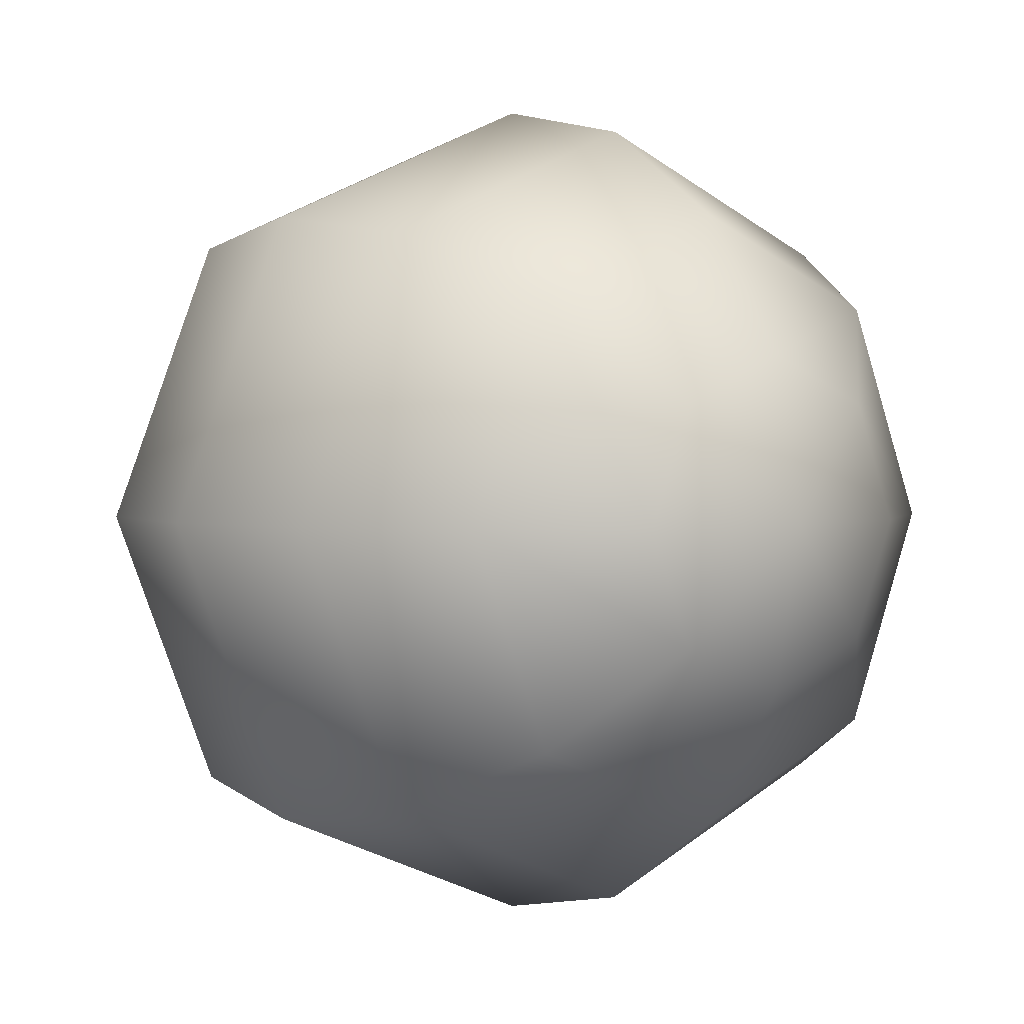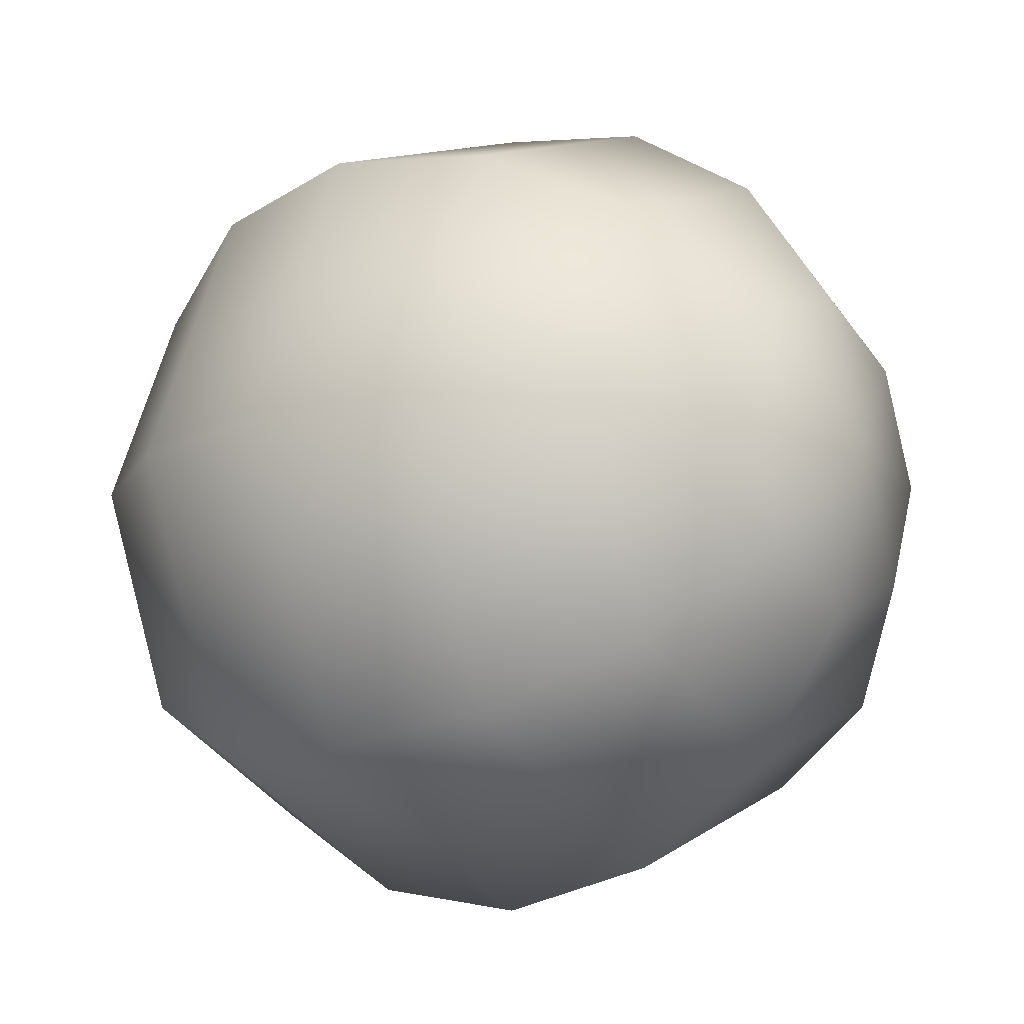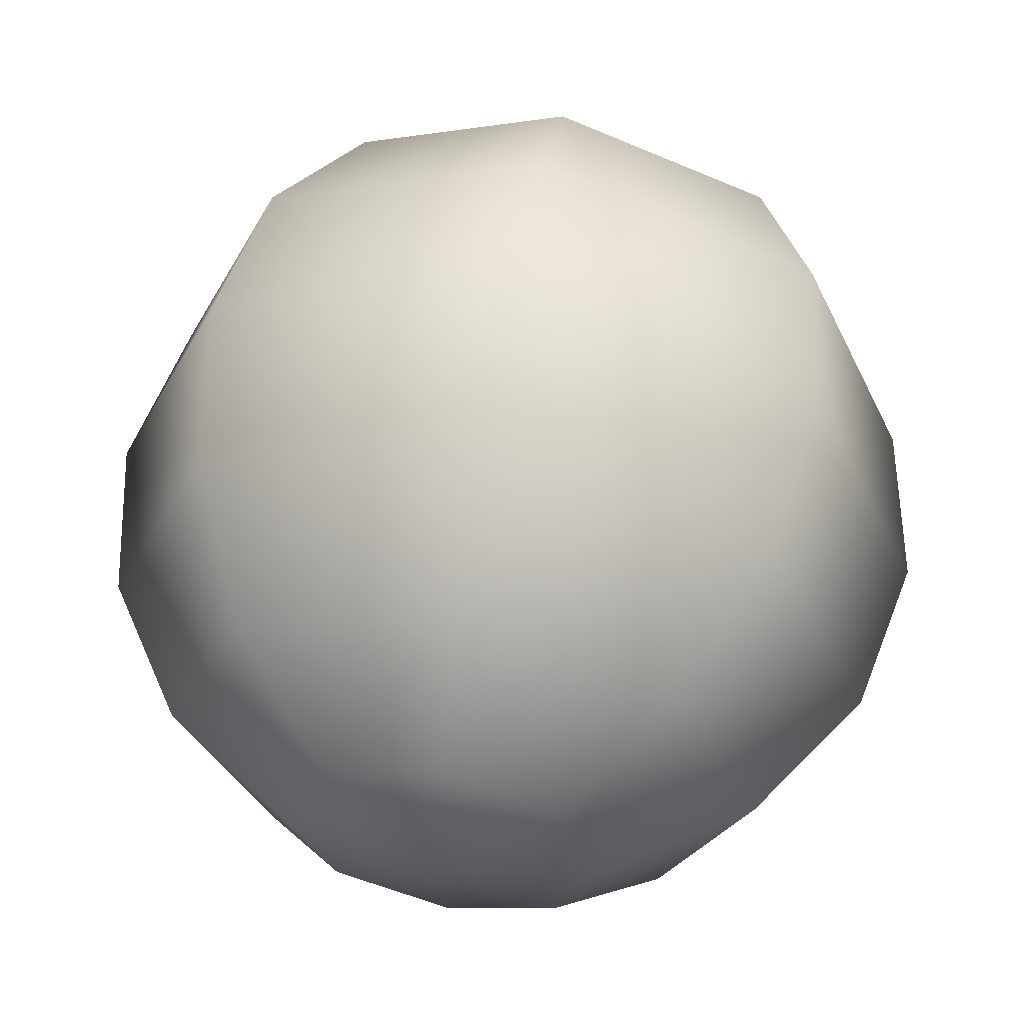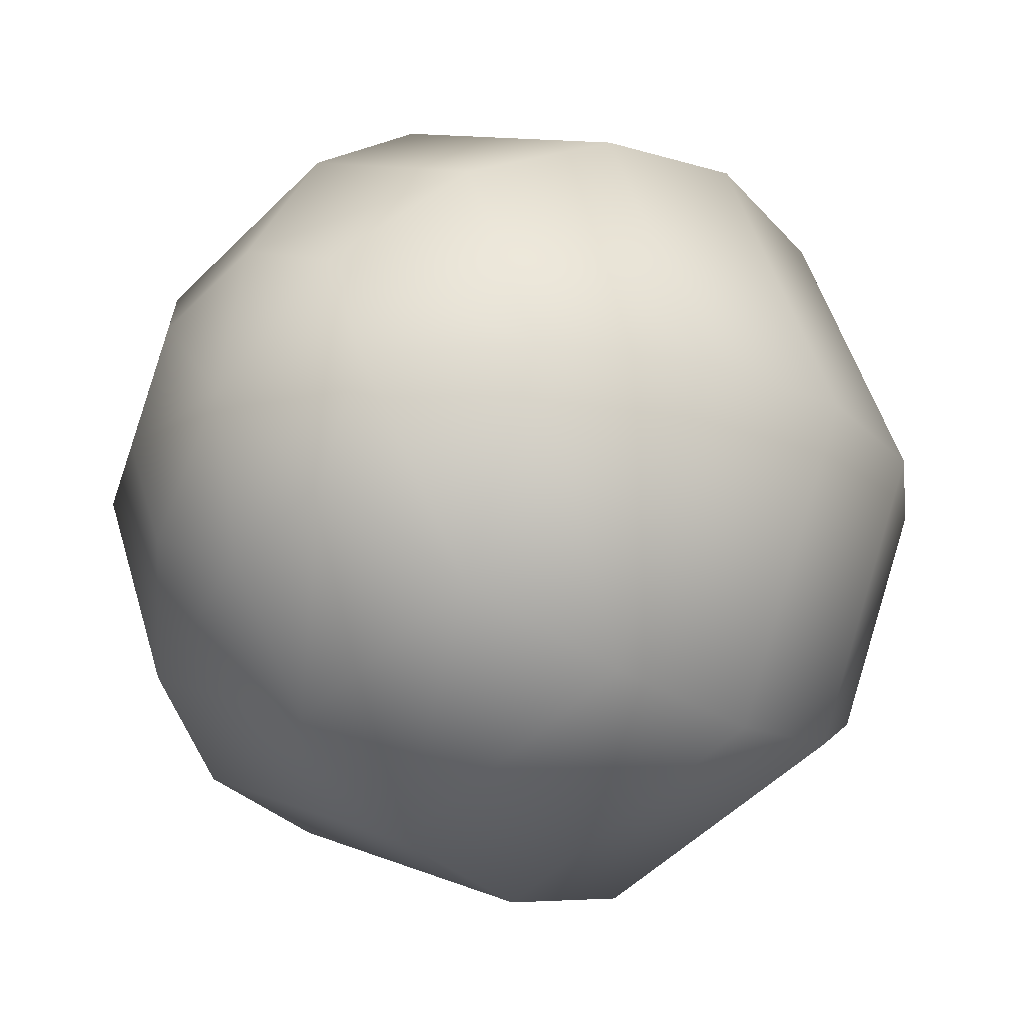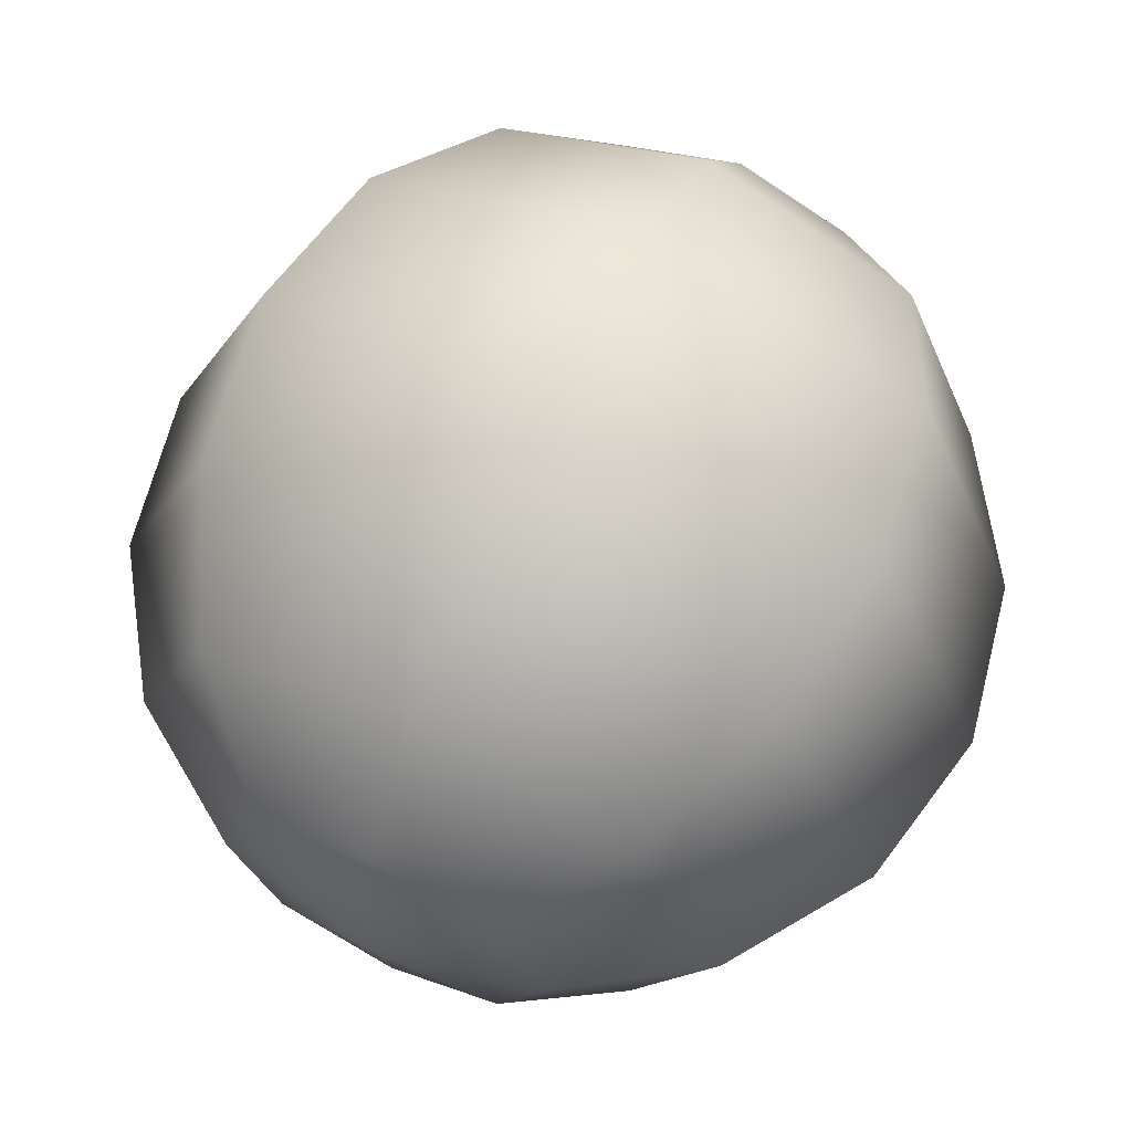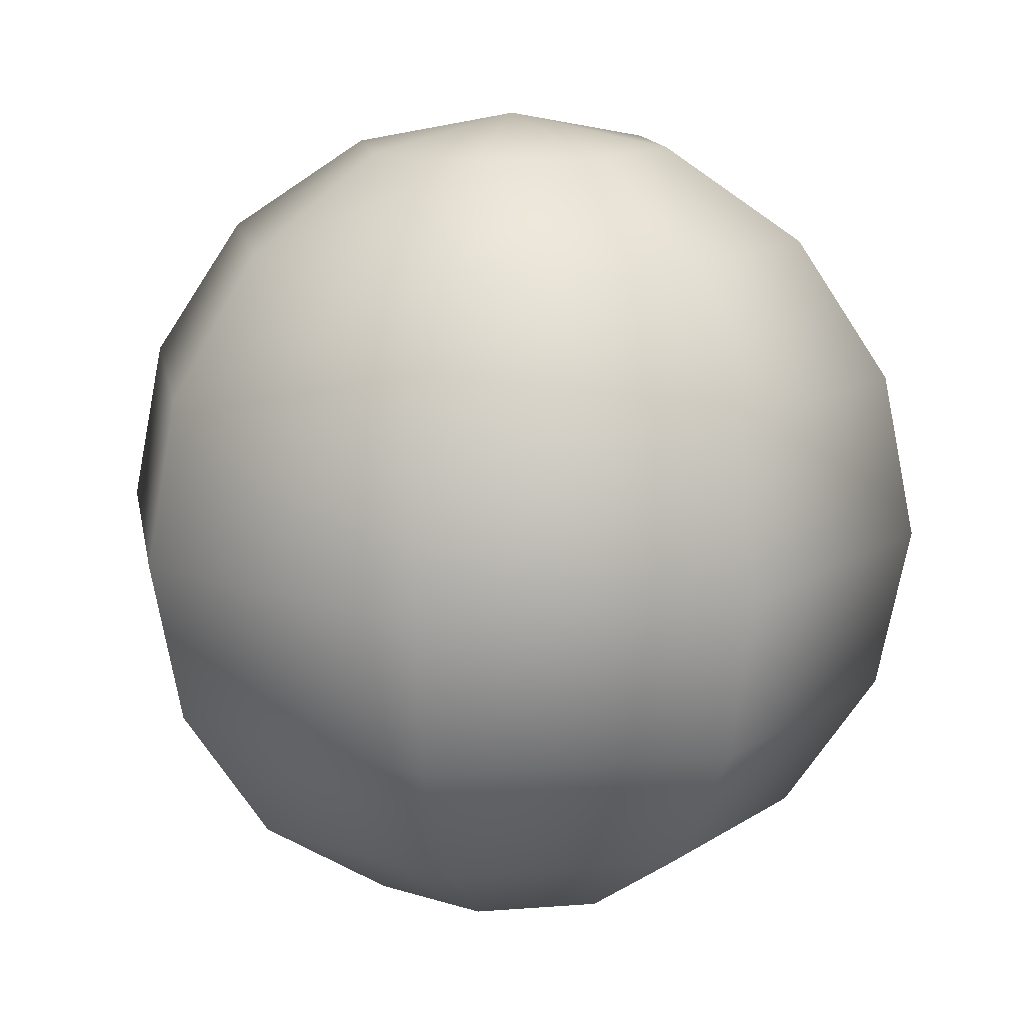
<metadata>
{"format":"obj","ext":"obj","renderer":"f3d","projection":"perspective","resolution":1024,"background":"white","views":[{"elev":2.2,"azim":-40.2,"up":"+Z"},{"elev":-14.7,"azim":125.7,"up":"+Z"},{"elev":59.1,"azim":-170.0,"up":"+Z"},{"elev":-21.4,"azim":-138.1,"up":"+Z"},{"elev":65.6,"azim":-154.5,"up":"+Z"},{"elev":13.7,"azim":-77.4,"up":"+Y"}]}
</metadata>
<code>
g m_dlc08_gobstopper_02
v 0.03959 -0.1352 -0.03959
v 0.07315 -0.1034 -0.07315
v 0 -0.1034 -0.1034
v 0 -0.1352 -0.05599
v -0.07315 -0.1034 -0.07315
v -0.03959 -0.1352 -0.03959
v -0.1034 -0.1034 0
v -0.05599 -0.1352 0
v -0.07315 -0.1034 0.07315
v -0.03959 -0.1352 0.03959
v 0 -0.1034 0.1034
v 0 -0.1352 0.05599
v 0.07315 -0.1034 0.07315
v 0.03959 -0.1352 0.03959
v 0.1034 -0.1034 0
v 0.05599 -0.1352 0
v 0.07315 -0.1034 -0.07315
v 0.03959 -0.1352 -0.03959
v -0.09557 -0.05599 -0.09557
v -0.1352 -0.05599 0
v -0.09557 -0.05599 0.09557
v 0 -0.05599 0.1352
v 0.09557 -0.05599 0.09557
v 0.1352 -0.05599 0
v 0.09557 -0.05599 -0.09557
v -0.1463 0 0
v -0.1034 0 -0.1034
v 0 -0.05599 -0.1352
v 0.09557 -0.05599 -0.09557
v 0 0 -0.1463
v 0.1034 0 -0.1034
v -0.1034 0 0.1034
v 0 0 0.1463
v 0.1034 0 0.1034
v 0.1463 0 0
v 0.1034 0 -0.1034
v 0 0.05599 -0.1352
v 0.09557 0.05599 -0.09557
v -0.09557 0.05599 -0.09557
v -0.1352 0.05599 0
v -0.09557 0.05599 0.09557
v 0 0.05599 0.1352
v 0.09557 0.05599 0.09557
v 0.1352 0.05599 0
v 0.09557 0.05599 -0.09557
v 0 0.1034 -0.1034
v 0.07315 0.1034 -0.07315
v -0.07315 0.1034 -0.07315
v -0.1034 0.1034 0
v -0.07315 0.1034 0.07315
v 0 0.1034 0.1034
v 0.07315 0.1034 0.07315
v 0.1034 0.1034 0
v 0.07315 0.1034 -0.07315
v 0 0.1352 -0.05599
v 0.03959 0.1352 -0.03959
v -0.03959 0.1352 -0.03959
v -0.05599 0.1352 0
v -0.03959 0.1352 0.03959
v 0 0.1352 0.05599
v 0.03959 0.1352 0.03959
v 0.05599 0.1352 0
v 0.03959 0.1352 -0.03959
v 0 0.1463 0
v 0 0.1463 0
v 0 0.1463 0
v 0 0.1463 0
v 0 0.1463 0
v 0 0.1463 0
v 0 0.1463 0
v 0 0.1463 0
v 0 -0.1463 0
v 0 -0.1463 0
v 0 -0.1463 0
v 0 -0.1463 0
v 0 -0.1463 0
v 0 -0.1463 0
v 0 -0.1463 0
v 0 -0.1463 0
g m_dlc08_gobstopper_02_0
f 3 2 1
f 4 3 1
f 5 3 4
f 6 5 4
f 7 5 6
f 8 7 6
f 9 7 8
f 10 9 8
f 11 9 10
f 12 11 10
f 13 11 12
f 14 13 12
f 15 13 14
f 16 15 14
f 17 15 16
f 18 17 16
f 5 19 3
f 20 19 5
f 7 20 5
f 21 20 7
f 9 21 7
f 22 21 9
f 11 22 9
f 23 22 11
f 13 23 11
f 24 23 13
f 15 24 13
f 25 24 15
f 17 25 15
f 20 26 19
f 26 27 19
f 19 27 28
f 19 28 3
f 3 28 2
f 28 29 2
f 28 30 29
f 27 30 28
f 30 31 29
f 32 26 20
f 21 32 20
f 33 32 21
f 22 33 21
f 34 33 22
f 23 34 22
f 35 34 23
f 24 35 23
f 36 35 24
f 25 36 24
f 30 37 31
f 37 38 31
f 39 37 30
f 27 39 30
f 40 39 27
f 26 40 27
f 41 40 26
f 32 41 26
f 42 41 32
f 33 42 32
f 43 42 33
f 34 43 33
f 44 43 34
f 35 44 34
f 45 44 35
f 36 45 35
f 37 46 38
f 46 47 38
f 48 46 37
f 39 48 37
f 49 48 39
f 40 49 39
f 50 49 40
f 41 50 40
f 51 50 41
f 42 51 41
f 52 51 42
f 43 52 42
f 53 52 43
f 44 53 43
f 54 53 44
f 45 54 44
f 46 55 47
f 55 56 47
f 57 55 46
f 48 57 46
f 58 57 48
f 49 58 48
f 59 58 49
f 50 59 49
f 60 59 50
f 51 60 50
f 61 60 51
f 52 61 51
f 62 61 52
f 53 62 52
f 63 62 53
f 54 63 53
f 55 64 56
f 57 65 55
f 58 66 57
f 59 67 58
f 60 68 59
f 61 69 60
f 62 70 61
f 63 71 62
f 1 72 4
f 4 73 6
f 6 74 8
f 8 75 10
f 10 76 12
f 12 77 14
f 14 78 16
f 16 79 18

</code>
